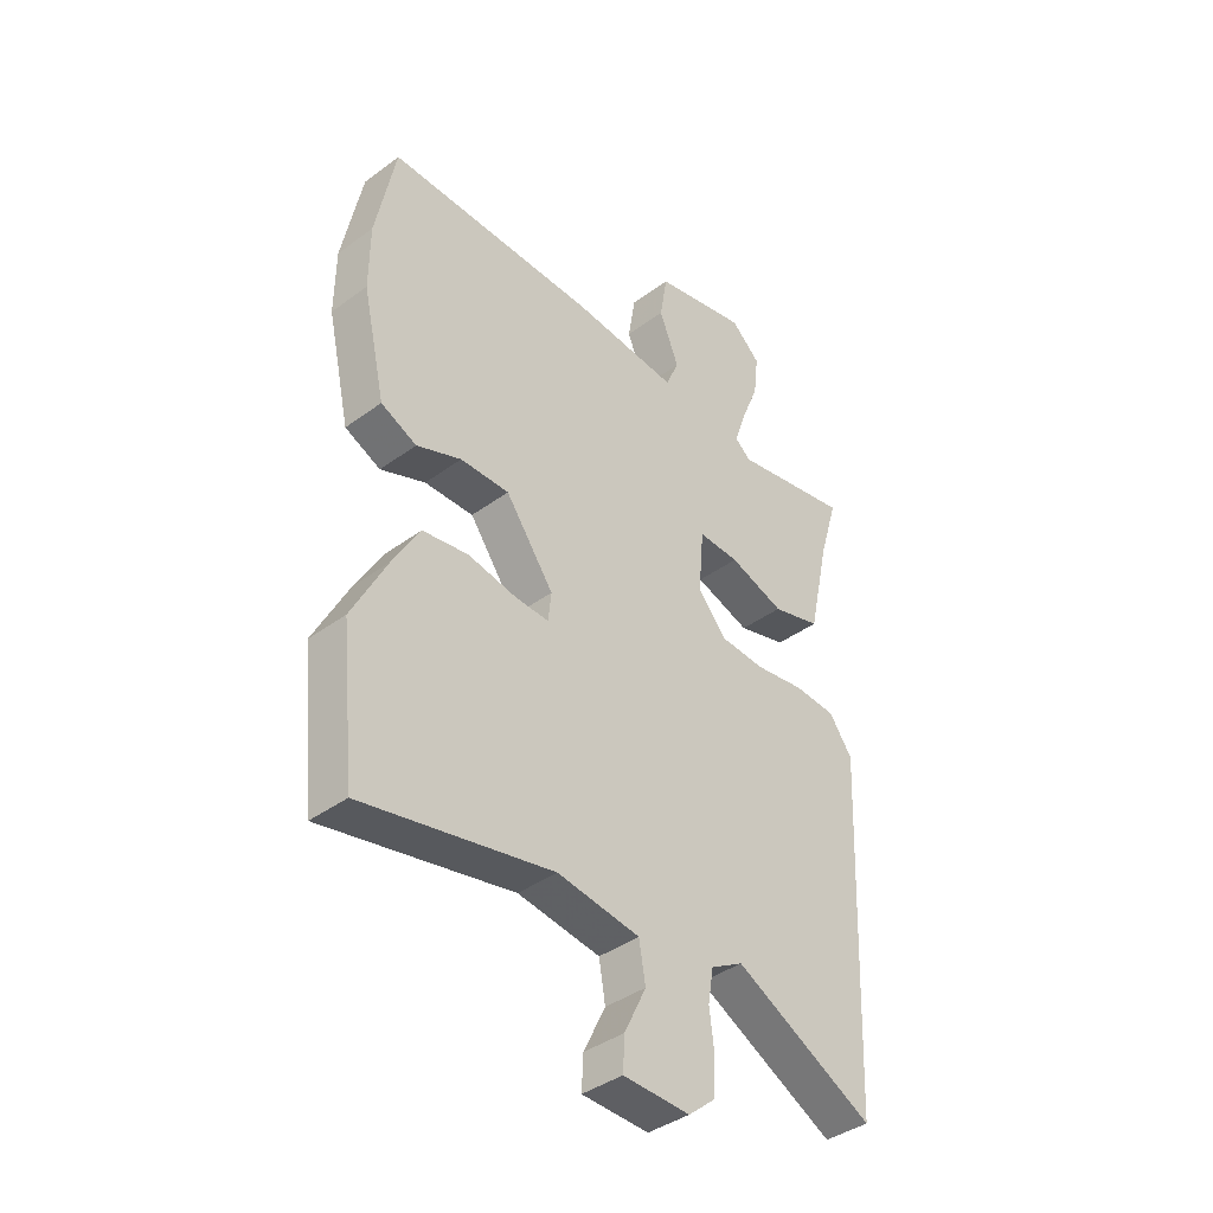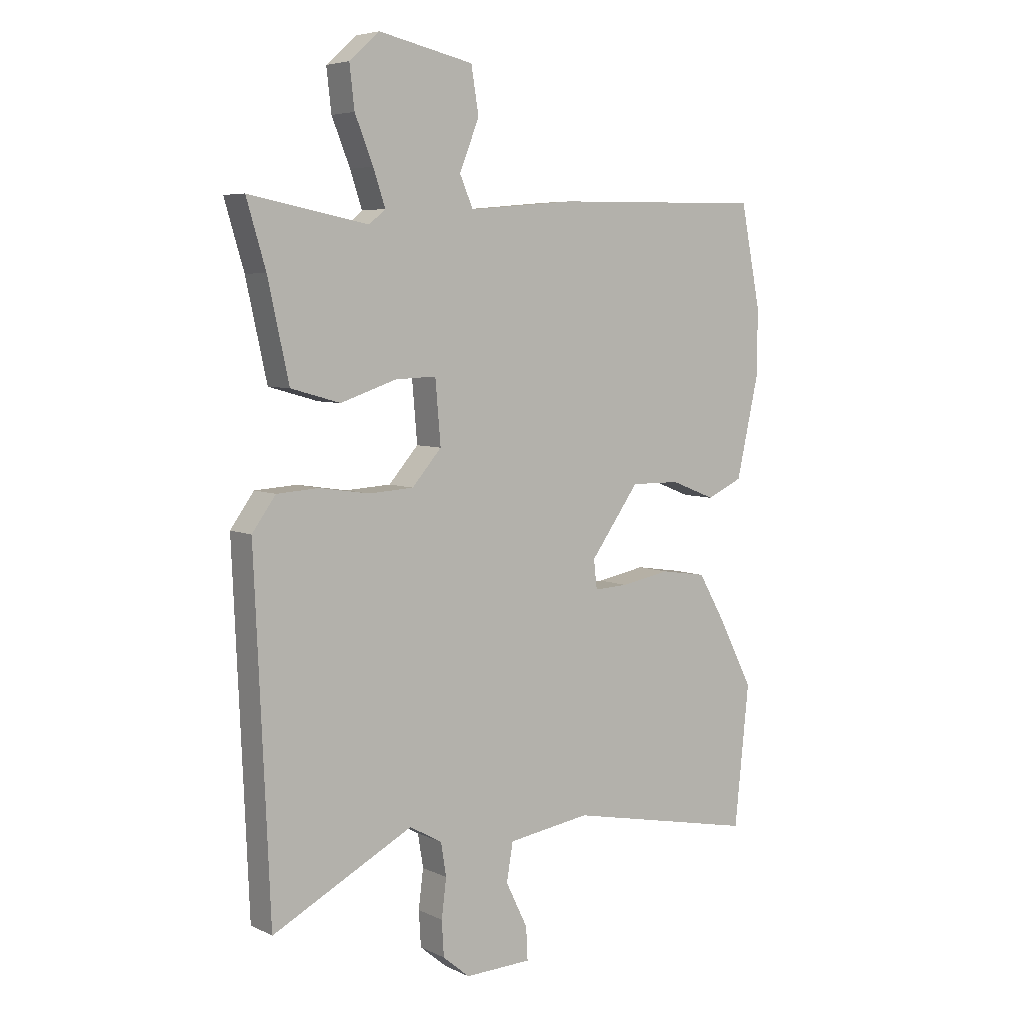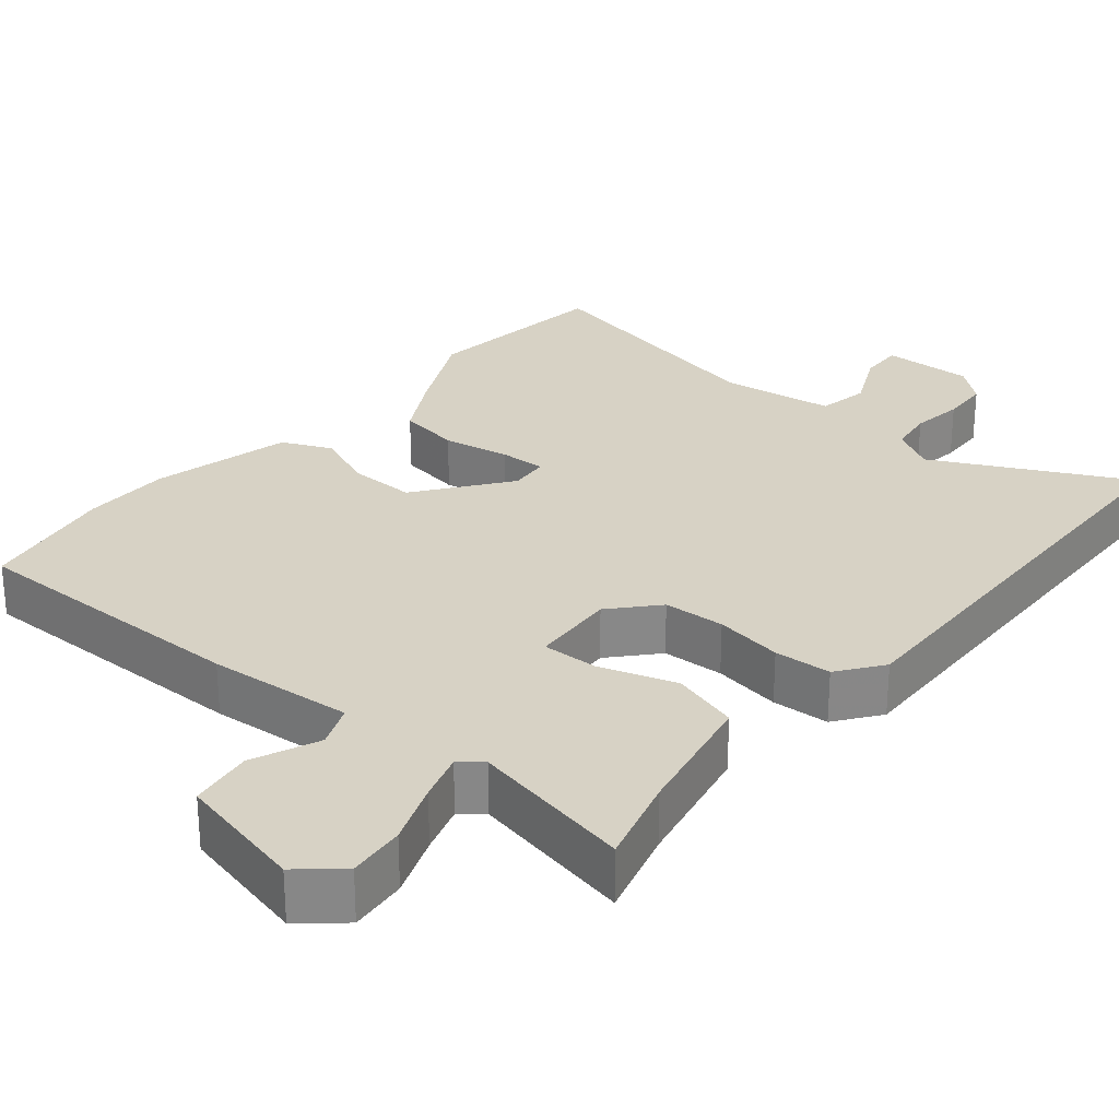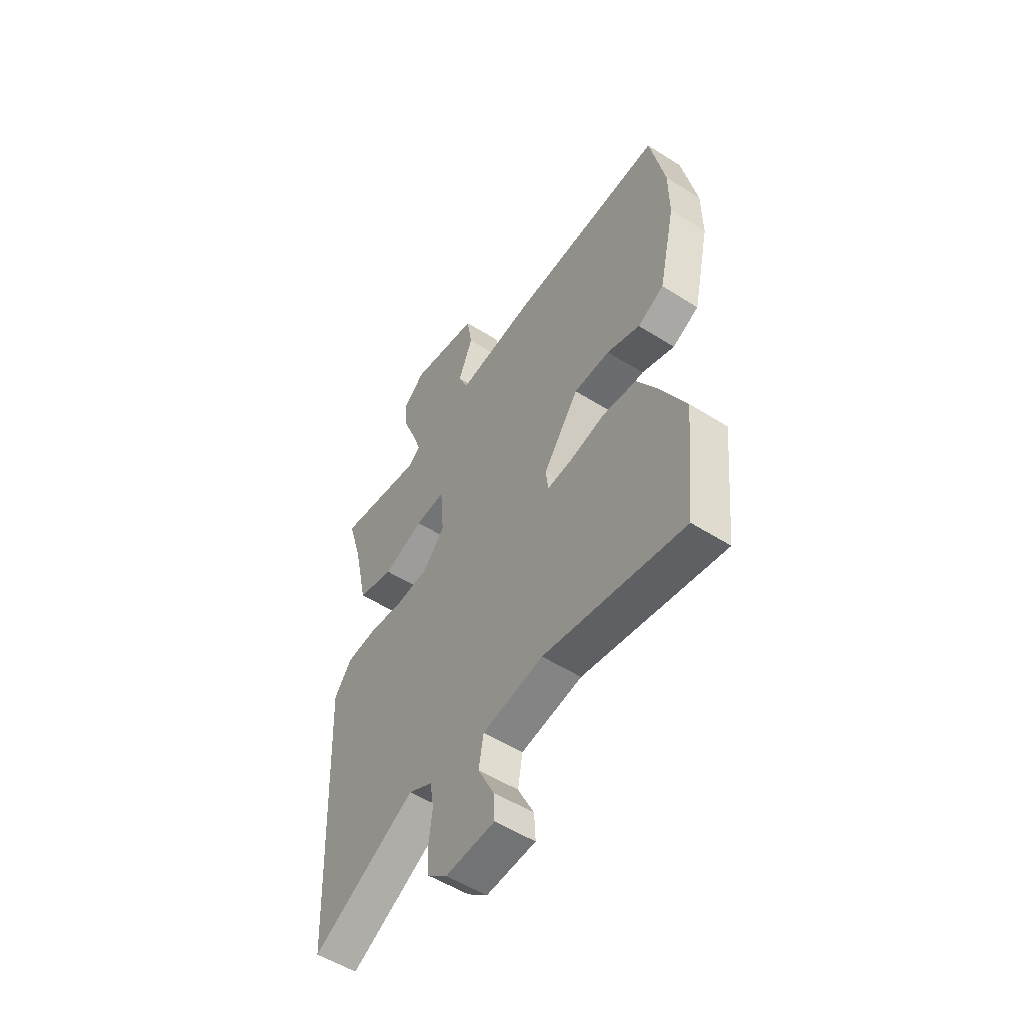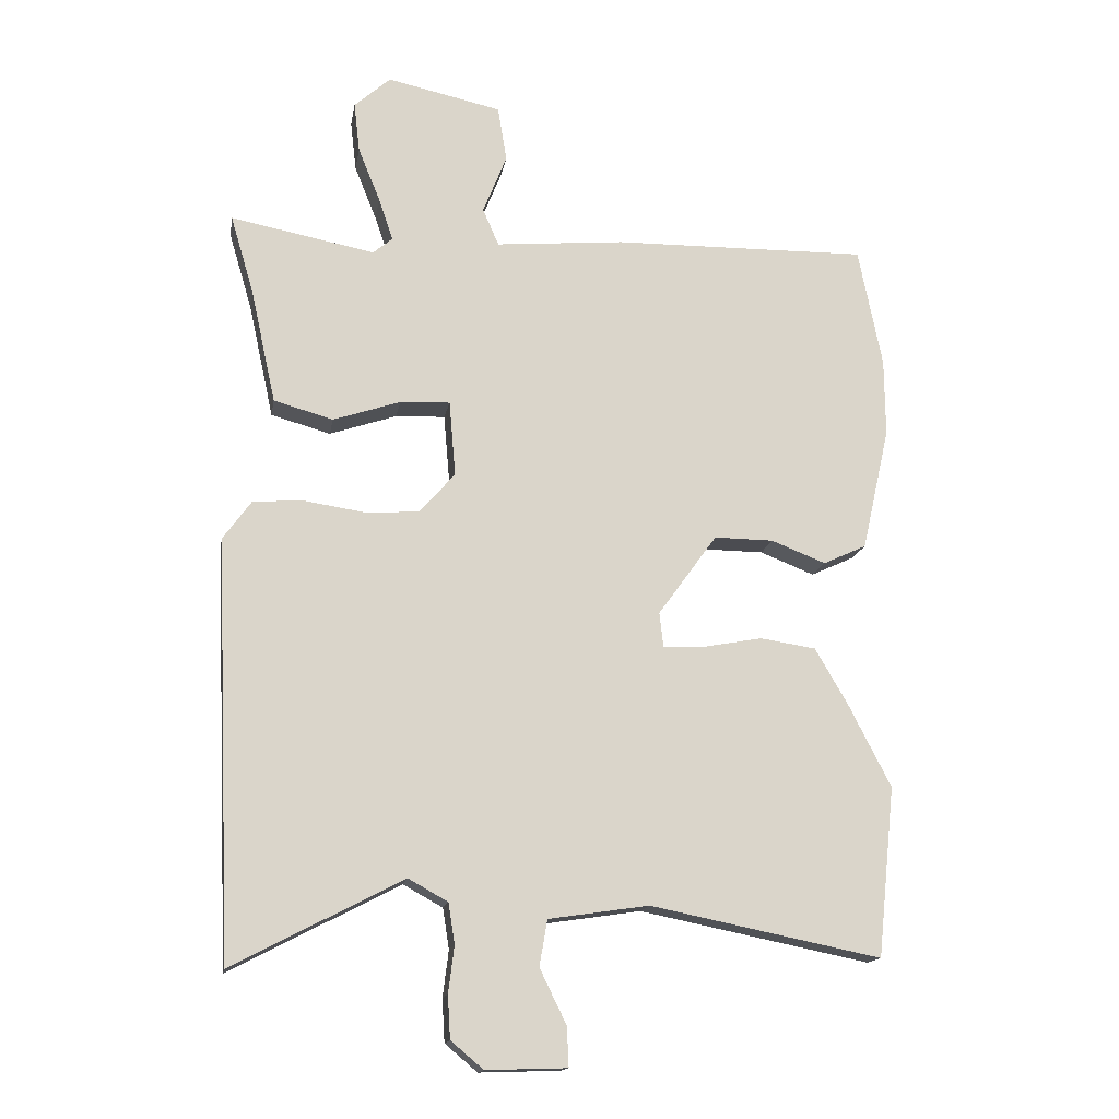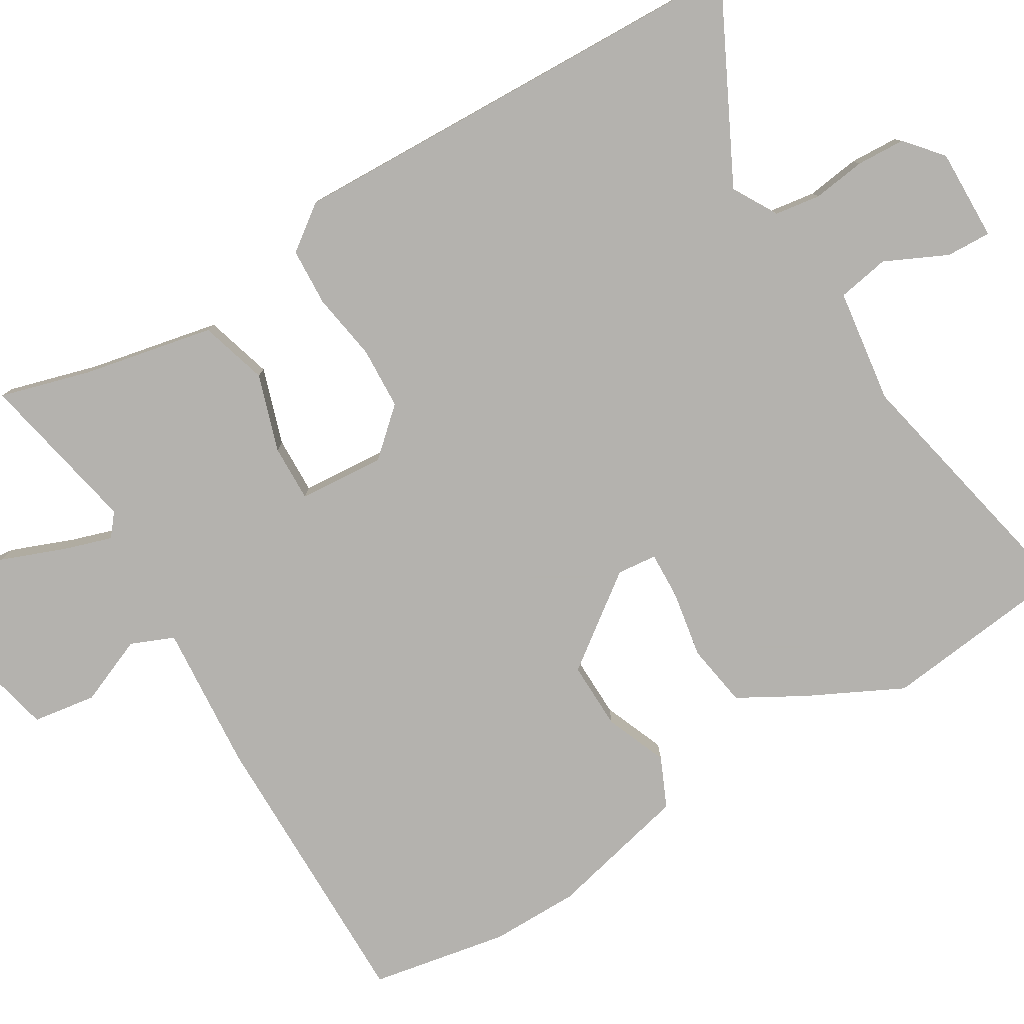
<metadata>
{"format":"obj","ext":"obj","renderer":"f3d","projection":"perspective","resolution":1024,"background":"white","views":[{"elev":-39.9,"azim":-47.7,"up":"+Z"},{"elev":5.9,"azim":144.1,"up":"+Z"},{"elev":27.6,"azim":40.6,"up":"+Y"},{"elev":-54.2,"azim":-123.9,"up":"+Z"},{"elev":-15.4,"azim":170.5,"up":"+Z"},{"elev":-79.7,"azim":121.7,"up":"+Y"}]}
</metadata>
<code>
v -0.529 0.07 0.353
v -0.492 0.07 0.539
v -0.096 0.07 0.533
v 0.103 0.07 0.515
v 0.128 0.07 0.573
v 0.091 0.07 0.665
v 0.105 0.07 0.751
v 0.282 0.07 0.79
v 0.338 0.07 0.74
v 0.329 0.07 0.662
v 0.295 0.07 0.578
v 0.273 0.07 0.512
v 0.303 0.07 0.487
v 0.526 0.07 0.53
v 0.49 0.07 0.409
v 0.451 0.07 0.231
v 0.359 0.07 0.205
v 0.255 0.07 0.24
v 0.178 0.07 0.243
v 0.168 0.07 0.126
v 0.223 0.07 0.063
v 0.307 0.07 0.058
v 0.4 0.07 0.072
v 0.478 0.07 0.067
v 0.522 0.07 0.006
v 0.503 0.07 -0.425
v 0.494 0.07 -0.638
v 0.231 0.07 -0.501
v 0.17 0.07 -0.535
v 0.16 0.07 -0.597
v 0.169 0.07 -0.669
v 0.165 0.07 -0.735
v 0.115 0.07 -0.777
v -0.01 0.07 -0.773
v -0.007 0.07 -0.712
v 0.034 0.07 -0.628
v 0.022 0.07 -0.557
v -0.133 0.07 -0.534
v -0.489 0.07 -0.606
v -0.516 0.07 -0.344
v -0.451 0.07 -0.217
v -0.4 0.07 -0.129
v -0.314 0.07 -0.116
v -0.223 0.07 -0.133
v -0.159 0.07 -0.136
v -0.153 0.07 -0.082
v -0.244 0.07 0.044
v -0.336 0.07 0.043
v -0.42 0.07 0.01
v -0.487 0.07 0.041
v -0.53 0.07 0.233
v -0.529 0 0.353
v -0.492 0 0.539
v -0.096 0 0.533
v 0.103 0 0.515
v 0.128 0 0.573
v 0.091 0 0.665
v 0.105 0 0.751
v 0.282 0 0.79
v 0.338 0 0.74
v 0.329 0 0.662
v 0.295 0 0.578
v 0.273 0 0.512
v 0.303 0 0.487
v 0.526 0 0.53
v 0.49 0 0.409
v 0.451 0 0.231
v 0.359 0 0.205
v 0.255 0 0.24
v 0.178 0 0.243
v 0.168 0 0.126
v 0.223 0 0.063
v 0.307 0 0.058
v 0.4 0 0.072
v 0.478 0 0.067
v 0.522 0 0.006
v 0.503 0 -0.425
v 0.494 0 -0.638
v 0.231 0 -0.501
v 0.17 0 -0.535
v 0.16 0 -0.597
v 0.169 0 -0.669
v 0.165 0 -0.735
v 0.115 0 -0.777
v -0.01 0 -0.773
v -0.007 0 -0.712
v 0.034 0 -0.628
v 0.022 0 -0.557
v -0.133 0 -0.534
v -0.489 0 -0.606
v -0.516 0 -0.344
v -0.451 0 -0.217
v -0.4 0 -0.129
v -0.314 0 -0.116
v -0.223 0 -0.133
v -0.159 0 -0.136
v -0.153 0 -0.082
v -0.244 0 0.044
v -0.336 0 0.043
v -0.42 0 0.01
v -0.487 0 0.041
v -0.53 0 0.233
f 2 3 4
f 1 2 4
f 51 1 4
f 50 51 4
f 49 50 4
f 48 49 4
f 47 48 4
f 46 47 4
f 45 46 4 5
f 42 43 44
f 41 42 44
f 40 41 44
f 39 40 44
f 38 39 44
f 37 38 44 45
f 34 35 36
f 33 34 36
f 32 33 36
f 31 32 36
f 30 31 36
f 29 30 36 37
f 28 29 37 45
f 26 27 28 45
f 25 26 45
f 24 25 45
f 23 24 45
f 22 23 45
f 15 16 17 18
f 15 18 19
f 14 15 19
f 13 14 19
f 12 13 19
f 11 12 19
f 9 10 11
f 8 9 11
f 7 8 11
f 6 7 11
f 5 6 11
f 5 11 19
f 45 5 19 20
f 21 22 45
f 20 21 45
f 55 54 53
f 55 53 52
f 55 52 102
f 55 102 101
f 55 101 100
f 55 100 99
f 55 99 98
f 55 98 97
f 56 55 97 96
f 95 94 93
f 95 93 92
f 95 92 91
f 95 91 90
f 95 90 89
f 96 95 89 88
f 87 86 85
f 87 85 84
f 87 84 83
f 87 83 82
f 87 82 81
f 88 87 81 80
f 96 88 80 79
f 96 79 78 77
f 96 77 76
f 96 76 75
f 96 75 74
f 96 74 73
f 69 68 67 66
f 70 69 66
f 70 66 65
f 70 65 64
f 70 64 63
f 70 63 62
f 62 61 60
f 62 60 59
f 62 59 58
f 62 58 57
f 62 57 56
f 70 62 56
f 71 70 56 96
f 96 73 72
f 96 72 71
f 1 52 53 2
f 2 53 54 3
f 3 54 55 4
f 4 55 56 5
f 5 56 57 6
f 6 57 58 7
f 7 58 59 8
f 8 59 60 9
f 9 60 61 10
f 10 61 62 11
f 11 62 63 12
f 12 63 64 13
f 13 64 65 14
f 14 65 66 15
f 15 66 67 16
f 16 67 68 17
f 17 68 69 18
f 18 69 70 19
f 19 70 71 20
f 20 71 72 21
f 21 72 73 22
f 22 73 74 23
f 23 74 75 24
f 24 75 76 25
f 25 76 77 26
f 26 77 78 27
f 27 78 79 28
f 28 79 80 29
f 29 80 81 30
f 30 81 82 31
f 31 82 83 32
f 32 83 84 33
f 33 84 85 34
f 34 85 86 35
f 35 86 87 36
f 36 87 88 37
f 37 88 89 38
f 38 89 90 39
f 39 90 91 40
f 40 91 92 41
f 41 92 93 42
f 42 93 94 43
f 43 94 95 44
f 44 95 96 45
f 45 96 97 46
f 46 97 98 47
f 47 98 99 48
f 48 99 100 49
f 49 100 101 50
f 50 101 102 51
f 51 102 52 1

</code>
